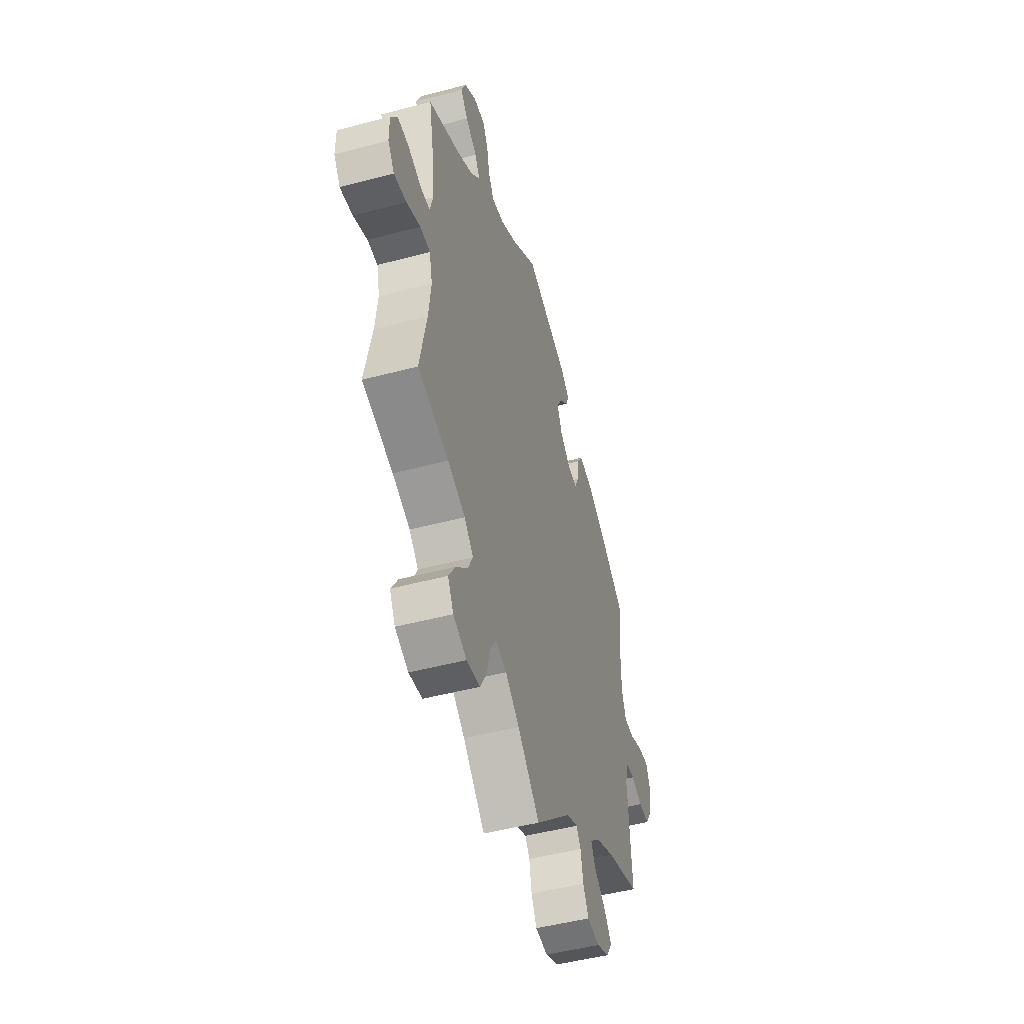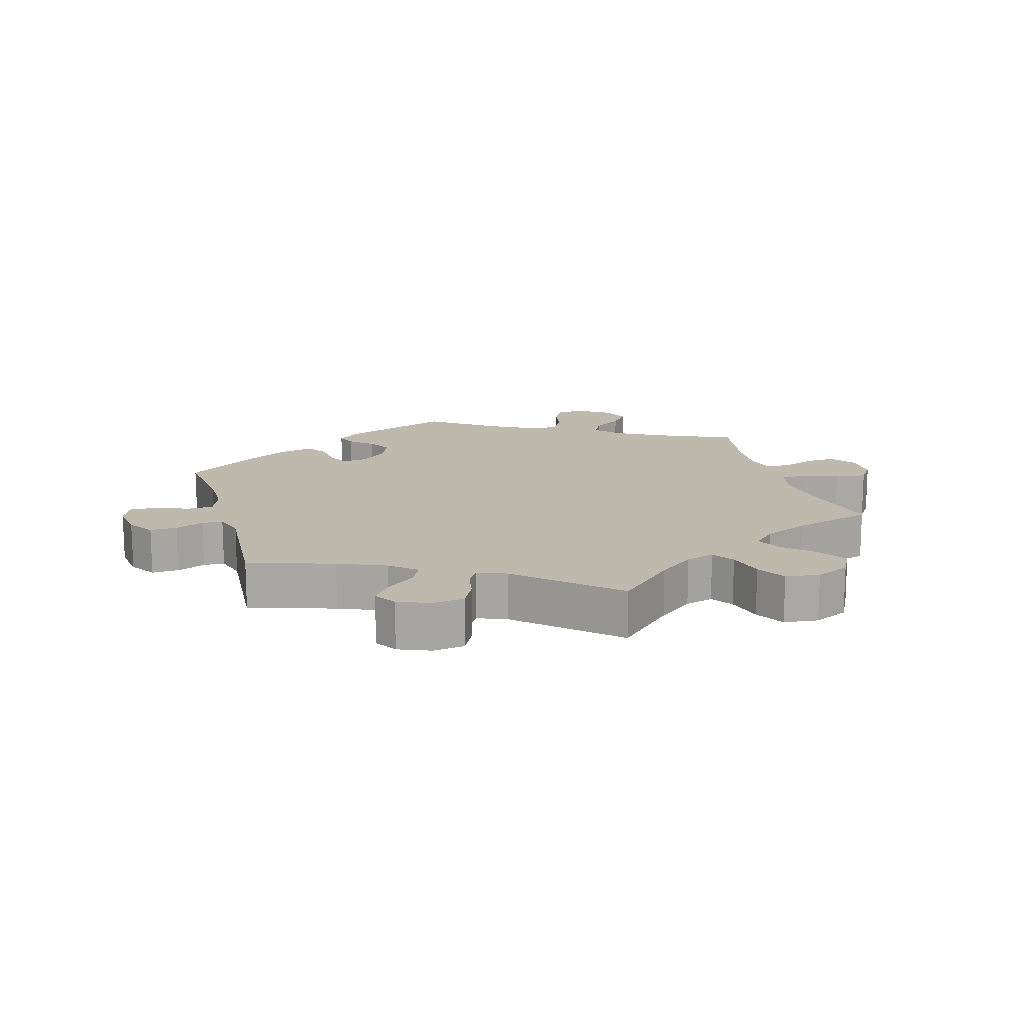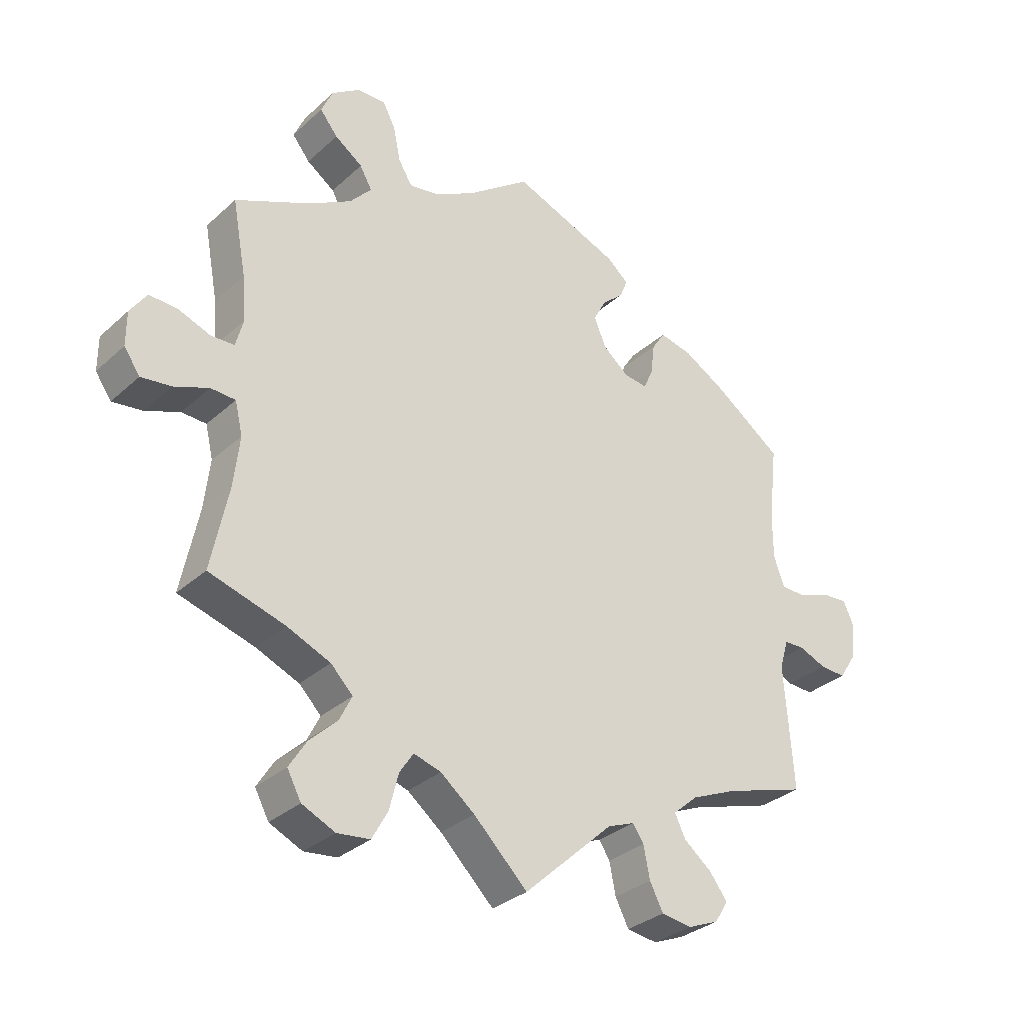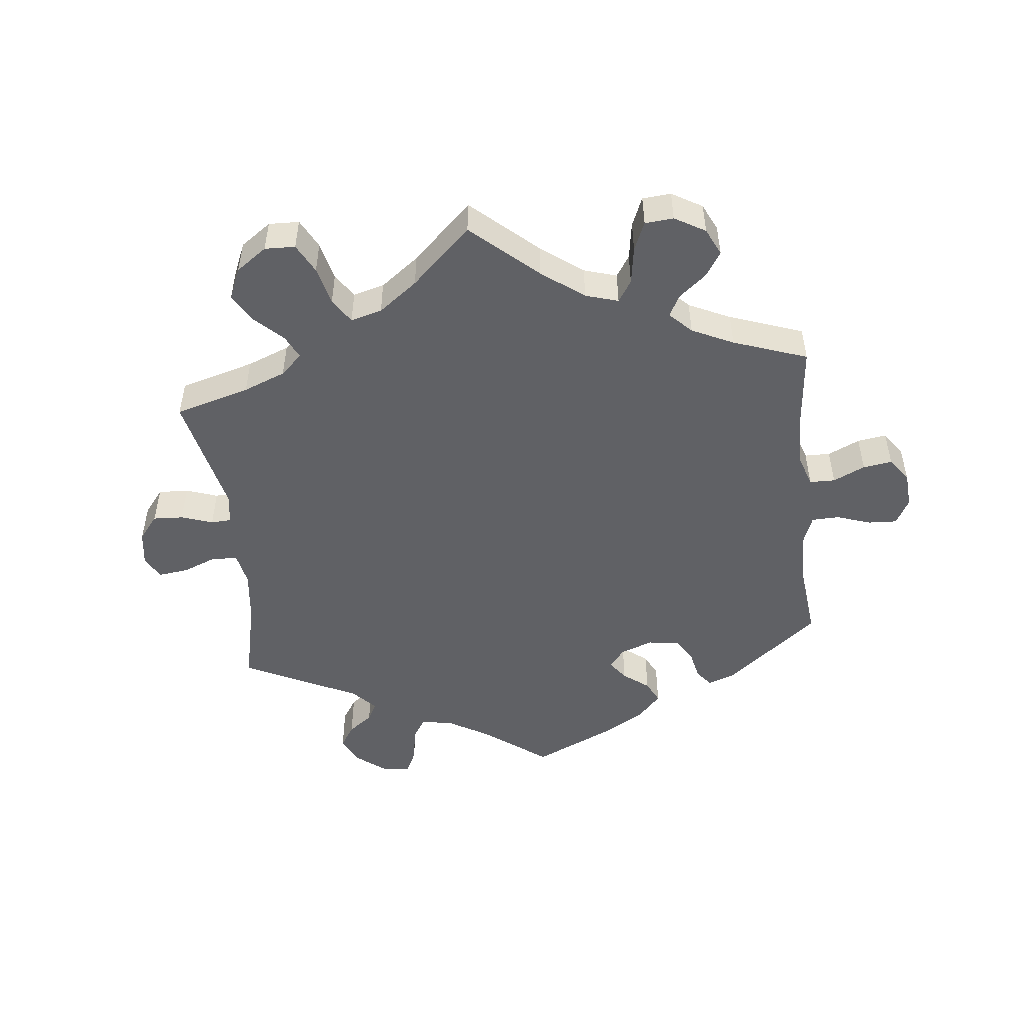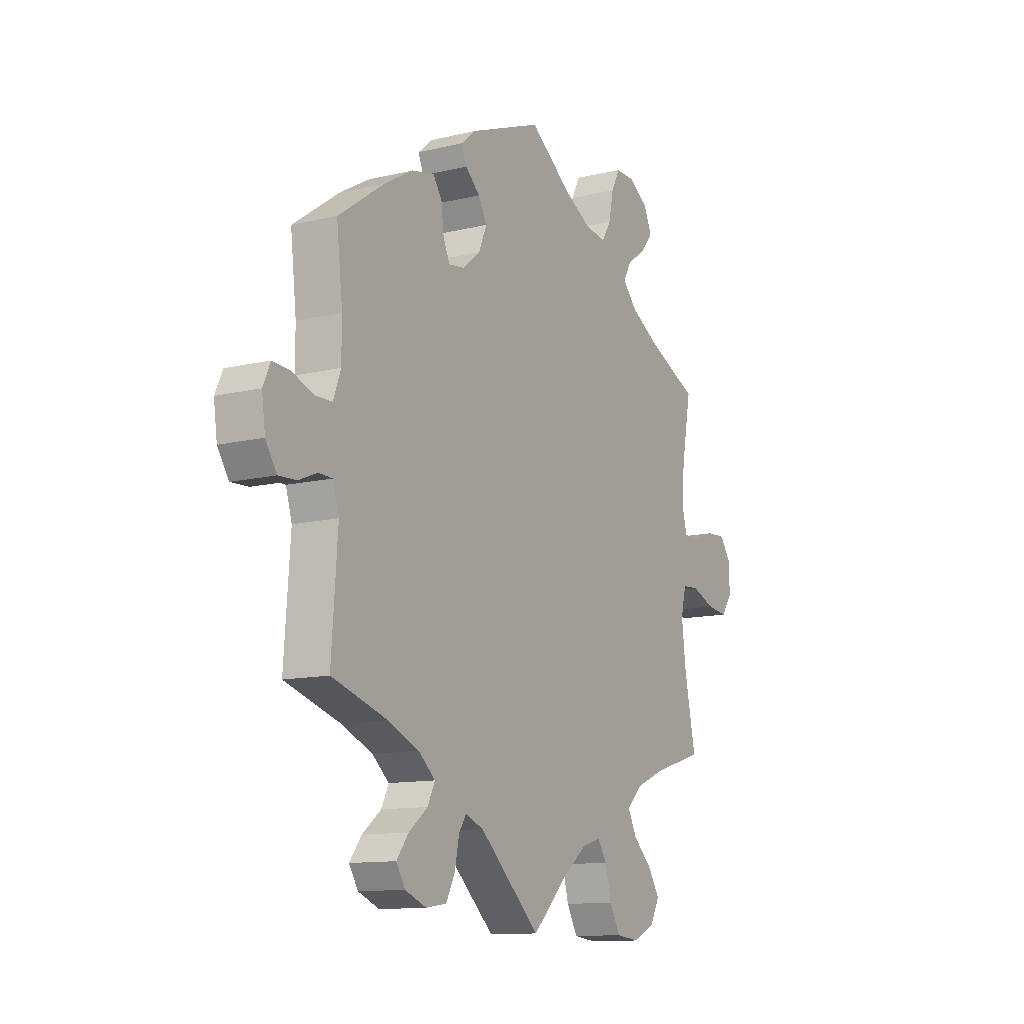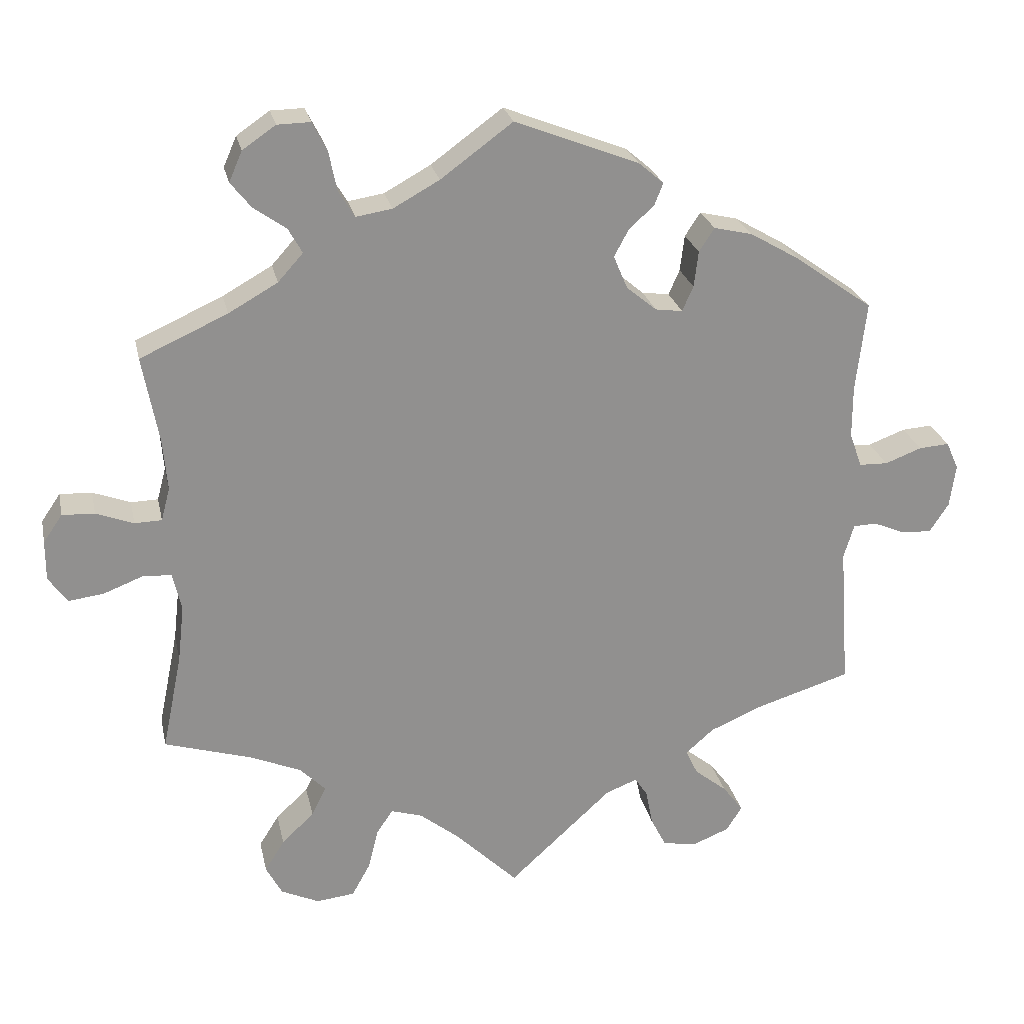
<metadata>
{"format":"obj","ext":"obj","renderer":"f3d","projection":"perspective","resolution":1024,"background":"white","views":[{"elev":-48.2,"azim":-73.4,"up":"+Z"},{"elev":15.1,"azim":164.0,"up":"+Y"},{"elev":-31.7,"azim":-38.6,"up":"+Z"},{"elev":-49.8,"azim":-113.8,"up":"+Y"},{"elev":-12.0,"azim":120.0,"up":"+Z"},{"elev":24.5,"azim":-11.9,"up":"+Z"}]}
</metadata>
<code>
v -0.474 0.07 -0.157
v -0.465 0.07 -0.078
v -0.477 0.07 -0.027
v -0.516 0.07 -0.025
v -0.57 0.07 -0.046
v -0.618 0.07 -0.052
v -0.643 0.07 -0.016
v -0.643 0.07 0.038
v -0.617 0.07 0.076
v -0.573 0.07 0.074
v -0.522 0.07 0.055
v -0.485 0.07 0.056
v -0.473 0.07 0.101
v -0.479 0.07 0.171
v -0.501 0.07 0.289
v -0.382 0.07 0.343
v -0.315 0.07 0.381
v -0.281 0.07 0.419
v -0.3 0.07 0.453
v -0.344 0.07 0.484
v -0.372 0.07 0.519
v -0.354 0.07 0.56
v -0.309 0.07 0.591
v -0.264 0.07 0.592
v -0.244 0.07 0.553
v -0.233 0.07 0.499
v -0.211 0.07 0.463
v -0.162 0.07 0.471
v -0.099 0.07 0.506
v -0.001 0.07 0.578
v 0.168 0.07 0.512
v 0.202 0.07 0.483
v 0.19 0.07 0.453
v 0.156 0.07 0.422
v 0.136 0.07 0.385
v 0.155 0.07 0.34
v 0.196 0.07 0.306
v 0.233 0.07 0.301
v 0.248 0.07 0.335
v 0.254 0.07 0.384
v 0.275 0.07 0.416
v 0.327 0.07 0.404
v 0.394 0.07 0.365
v 0.501 0.07 0.289
v 0.487 0.07 0.167
v 0.487 0.07 0.096
v 0.504 0.07 0.049
v 0.543 0.07 0.048
v 0.593 0.07 0.067
v 0.634 0.07 0.07
v 0.651 0.07 0.032
v 0.643 0.07 -0.026
v 0.617 0.07 -0.066
v 0.576 0.07 -0.064
v 0.533 0.07 -0.046
v 0.501 0.07 -0.047
v 0.487 0.07 -0.094
v 0.501 0.07 -0.289
v 0.372 0.07 -0.329
v 0.3 0.07 -0.36
v 0.261 0.07 -0.394
v 0.278 0.07 -0.429
v 0.322 0.07 -0.464
v 0.35 0.07 -0.501
v 0.329 0.07 -0.535
v 0.28 0.07 -0.555
v 0.232 0.07 -0.548
v 0.211 0.07 -0.507
v 0.201 0.07 -0.457
v 0.184 0.07 -0.431
v 0.141 0.07 -0.448
v 0 0.07 -0.578
v -0.085 0.07 -0.495
v -0.139 0.07 -0.452
v -0.182 0.07 -0.439
v -0.204 0.07 -0.472
v -0.218 0.07 -0.528
v -0.243 0.07 -0.573
v -0.295 0.07 -0.579
v -0.347 0.07 -0.555
v -0.369 0.07 -0.514
v -0.342 0.07 -0.471
v -0.298 0.07 -0.429
v -0.278 0.07 -0.389
v -0.313 0.07 -0.354
v -0.381 0.07 -0.325
v -0.501 0.07 -0.289
v -0.474 0 -0.157
v -0.465 0 -0.078
v -0.477 0 -0.027
v -0.516 0 -0.025
v -0.57 0 -0.046
v -0.618 0 -0.052
v -0.643 0 -0.016
v -0.643 0 0.038
v -0.617 0 0.076
v -0.573 0 0.074
v -0.522 0 0.055
v -0.485 0 0.056
v -0.473 0 0.101
v -0.479 0 0.171
v -0.501 0 0.289
v -0.382 0 0.343
v -0.315 0 0.381
v -0.281 0 0.419
v -0.3 0 0.453
v -0.344 0 0.484
v -0.372 0 0.519
v -0.354 0 0.56
v -0.309 0 0.591
v -0.264 0 0.592
v -0.244 0 0.553
v -0.233 0 0.499
v -0.211 0 0.463
v -0.162 0 0.471
v -0.099 0 0.506
v -0.001 0 0.578
v 0.168 0 0.512
v 0.202 0 0.483
v 0.19 0 0.453
v 0.156 0 0.422
v 0.136 0 0.385
v 0.155 0 0.34
v 0.196 0 0.306
v 0.233 0 0.301
v 0.248 0 0.335
v 0.254 0 0.384
v 0.275 0 0.416
v 0.327 0 0.404
v 0.394 0 0.365
v 0.501 0 0.289
v 0.487 0 0.167
v 0.487 0 0.096
v 0.504 0 0.049
v 0.543 0 0.048
v 0.593 0 0.067
v 0.634 0 0.07
v 0.651 0 0.032
v 0.643 0 -0.026
v 0.617 0 -0.066
v 0.576 0 -0.064
v 0.533 0 -0.046
v 0.501 0 -0.047
v 0.487 0 -0.094
v 0.501 0 -0.289
v 0.372 0 -0.329
v 0.3 0 -0.36
v 0.261 0 -0.394
v 0.278 0 -0.429
v 0.322 0 -0.464
v 0.35 0 -0.501
v 0.329 0 -0.535
v 0.28 0 -0.555
v 0.232 0 -0.548
v 0.211 0 -0.507
v 0.201 0 -0.457
v 0.184 0 -0.431
v 0.141 0 -0.448
v 0 0 -0.578
v -0.085 0 -0.495
v -0.139 0 -0.452
v -0.182 0 -0.439
v -0.204 0 -0.472
v -0.218 0 -0.528
v -0.243 0 -0.573
v -0.295 0 -0.579
v -0.347 0 -0.555
v -0.369 0 -0.514
v -0.342 0 -0.471
v -0.298 0 -0.429
v -0.278 0 -0.389
v -0.313 0 -0.354
v -0.381 0 -0.325
v -0.501 0 -0.289
f 86 87 1
f 85 86 1 2
f 84 85 2 3
f 80 81 82 83
f 80 83 84
f 79 80 84
f 76 77 78 79
f 75 76 79 84
f 74 75 84 3
f 71 72 73
f 70 71 73 74
f 66 67 68 69
f 66 69 70
f 65 66 70
f 62 63 64 65
f 61 62 65 70
f 60 61 70 74
f 57 58 59
f 56 57 59 60
f 52 53 54 55
f 52 55 56
f 51 52 56
f 48 49 50 51
f 47 48 51 56
f 46 47 56 60
f 42 43 44 45
f 39 40 41 42
f 38 39 42 45
f 37 38 45 46
f 31 32 33 34
f 29 30 31 34
f 28 29 34 35
f 27 28 35 36
f 23 24 25 26
f 23 26 27
f 22 23 27
f 19 20 21 22
f 18 19 22 27
f 17 18 27 36
f 14 15 16
f 13 14 16 17
f 12 13 17 36
f 8 9 10 11
f 8 11 12
f 7 8 12
f 4 5 6 7
f 3 4 7 12
f 37 46 60 74
f 36 37 74
f 3 12 36 74
f 88 174 173
f 89 88 173 172
f 90 89 172 171
f 170 169 168 167
f 171 170 167
f 171 167 166
f 166 165 164 163
f 171 166 163 162
f 90 171 162 161
f 160 159 158
f 161 160 158 157
f 156 155 154 153
f 157 156 153
f 157 153 152
f 152 151 150 149
f 157 152 149 148
f 161 157 148 147
f 146 145 144
f 147 146 144 143
f 142 141 140 139
f 143 142 139
f 143 139 138
f 138 137 136 135
f 143 138 135 134
f 147 143 134 133
f 132 131 130 129
f 129 128 127 126
f 132 129 126 125
f 133 132 125 124
f 121 120 119 118
f 121 118 117 116
f 122 121 116 115
f 123 122 115 114
f 113 112 111 110
f 114 113 110
f 114 110 109
f 109 108 107 106
f 114 109 106 105
f 123 114 105 104
f 103 102 101
f 104 103 101 100
f 123 104 100 99
f 98 97 96 95
f 99 98 95
f 99 95 94
f 94 93 92 91
f 99 94 91 90
f 161 147 133 124
f 161 124 123
f 161 123 99 90
f 1 88 89 2
f 2 89 90 3
f 3 90 91 4
f 4 91 92 5
f 5 92 93 6
f 6 93 94 7
f 7 94 95 8
f 8 95 96 9
f 9 96 97 10
f 10 97 98 11
f 11 98 99 12
f 12 99 100 13
f 13 100 101 14
f 14 101 102 15
f 15 102 103 16
f 16 103 104 17
f 17 104 105 18
f 18 105 106 19
f 19 106 107 20
f 20 107 108 21
f 21 108 109 22
f 22 109 110 23
f 23 110 111 24
f 24 111 112 25
f 25 112 113 26
f 26 113 114 27
f 27 114 115 28
f 28 115 116 29
f 29 116 117 30
f 30 117 118 31
f 31 118 119 32
f 32 119 120 33
f 33 120 121 34
f 34 121 122 35
f 35 122 123 36
f 36 123 124 37
f 37 124 125 38
f 38 125 126 39
f 39 126 127 40
f 40 127 128 41
f 41 128 129 42
f 42 129 130 43
f 43 130 131 44
f 44 131 132 45
f 45 132 133 46
f 46 133 134 47
f 47 134 135 48
f 48 135 136 49
f 49 136 137 50
f 50 137 138 51
f 51 138 139 52
f 52 139 140 53
f 53 140 141 54
f 54 141 142 55
f 55 142 143 56
f 56 143 144 57
f 57 144 145 58
f 58 145 146 59
f 59 146 147 60
f 60 147 148 61
f 61 148 149 62
f 62 149 150 63
f 63 150 151 64
f 64 151 152 65
f 65 152 153 66
f 66 153 154 67
f 67 154 155 68
f 68 155 156 69
f 69 156 157 70
f 70 157 158 71
f 71 158 159 72
f 72 159 160 73
f 73 160 161 74
f 74 161 162 75
f 75 162 163 76
f 76 163 164 77
f 77 164 165 78
f 78 165 166 79
f 79 166 167 80
f 80 167 168 81
f 81 168 169 82
f 82 169 170 83
f 83 170 171 84
f 84 171 172 85
f 85 172 173 86
f 86 173 174 87
f 87 174 88 1

</code>
